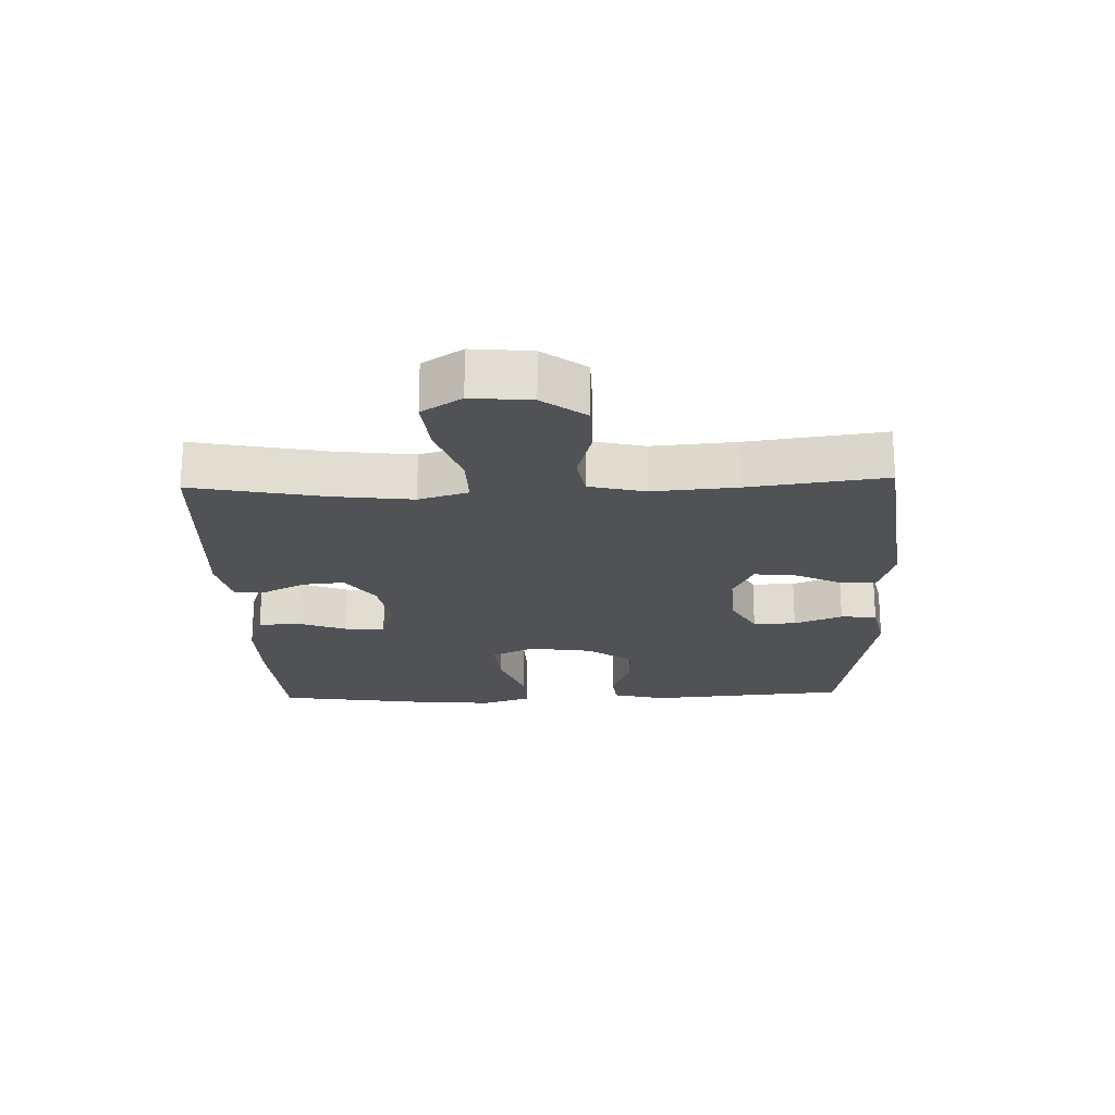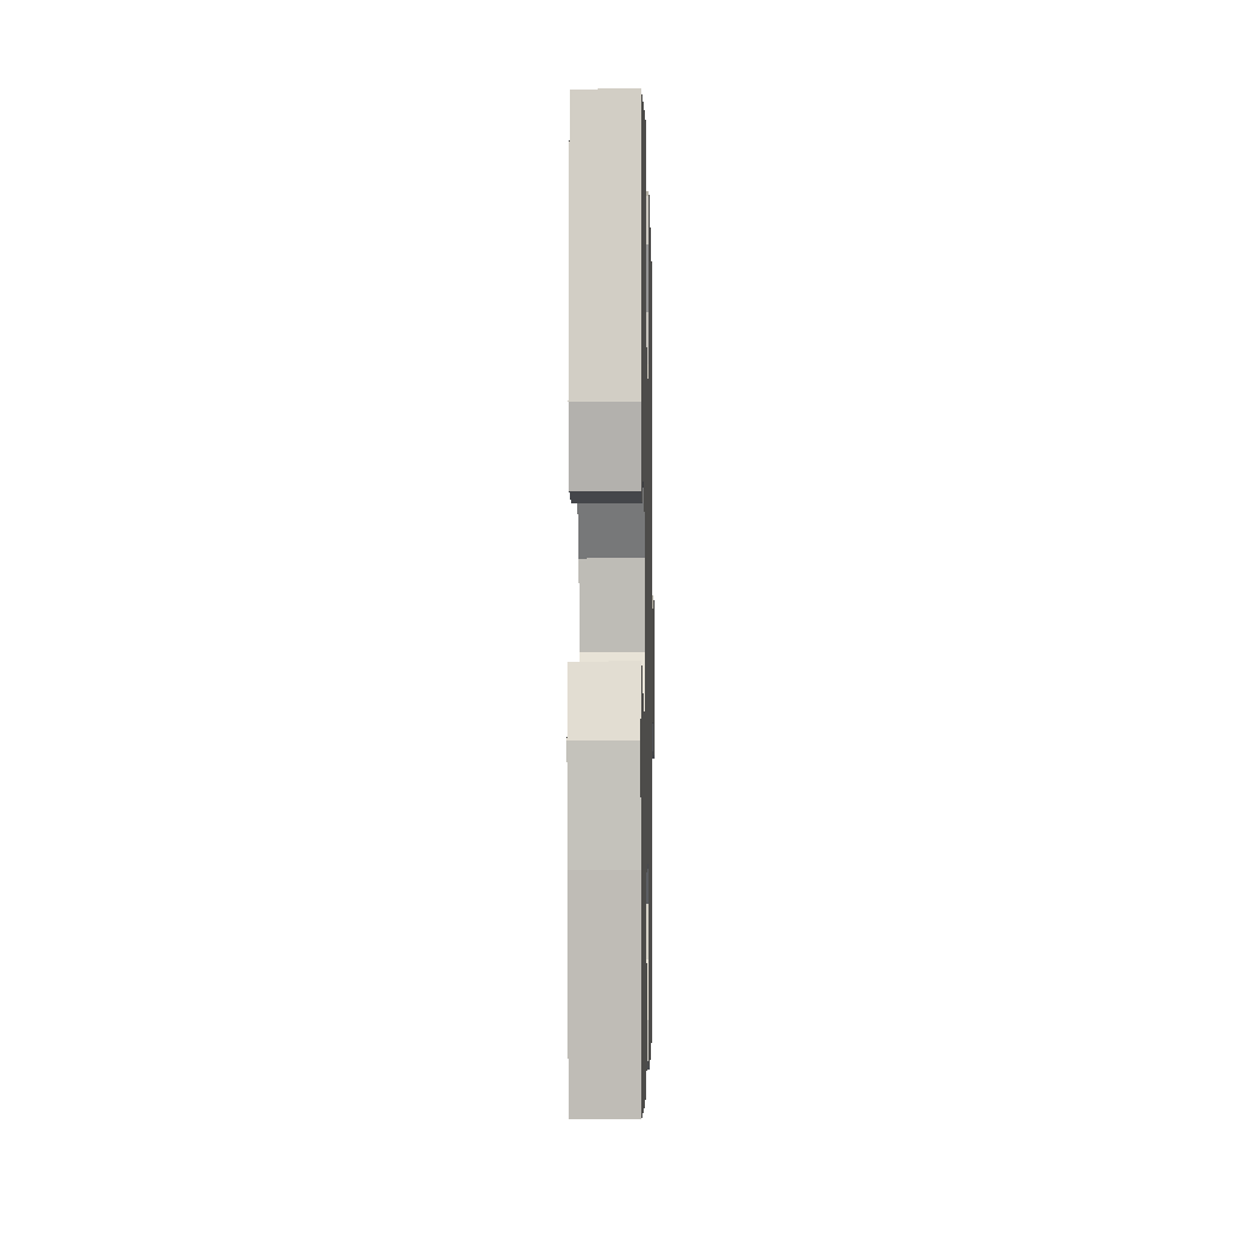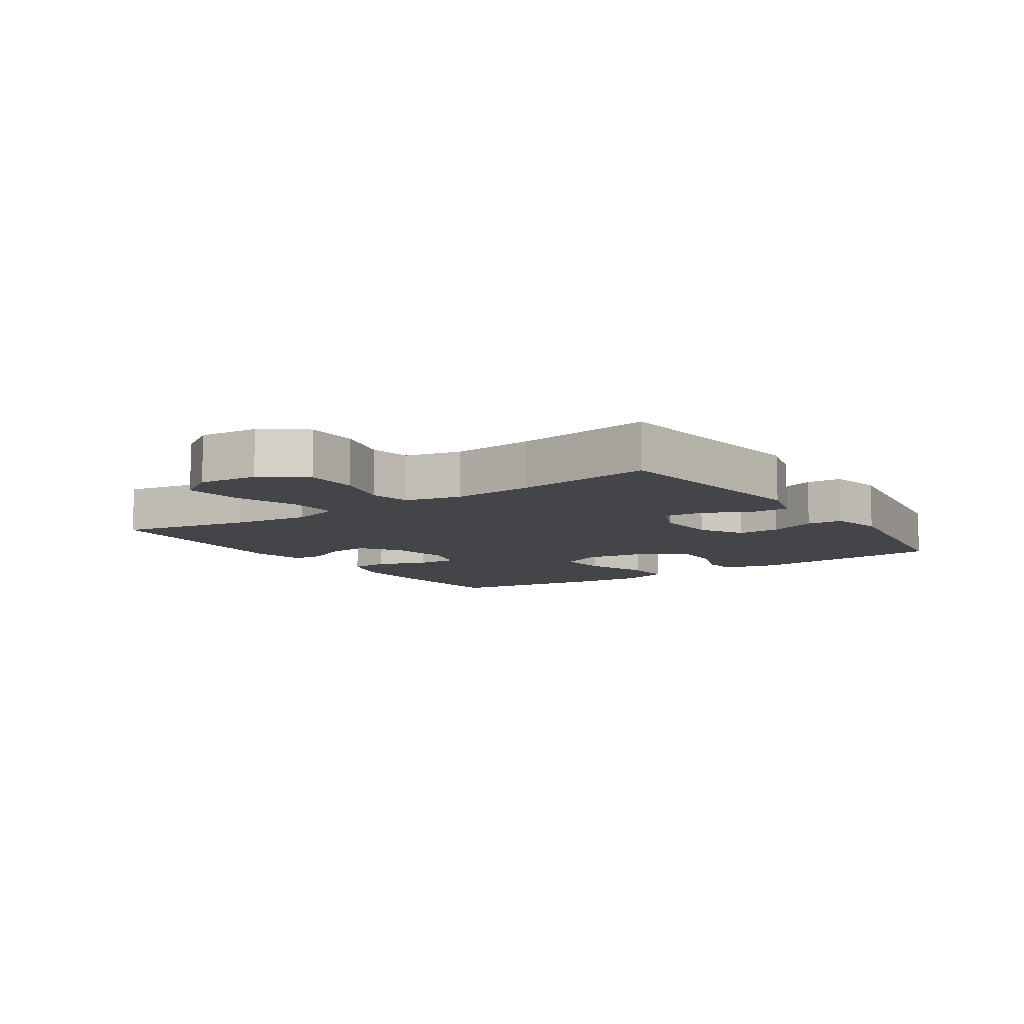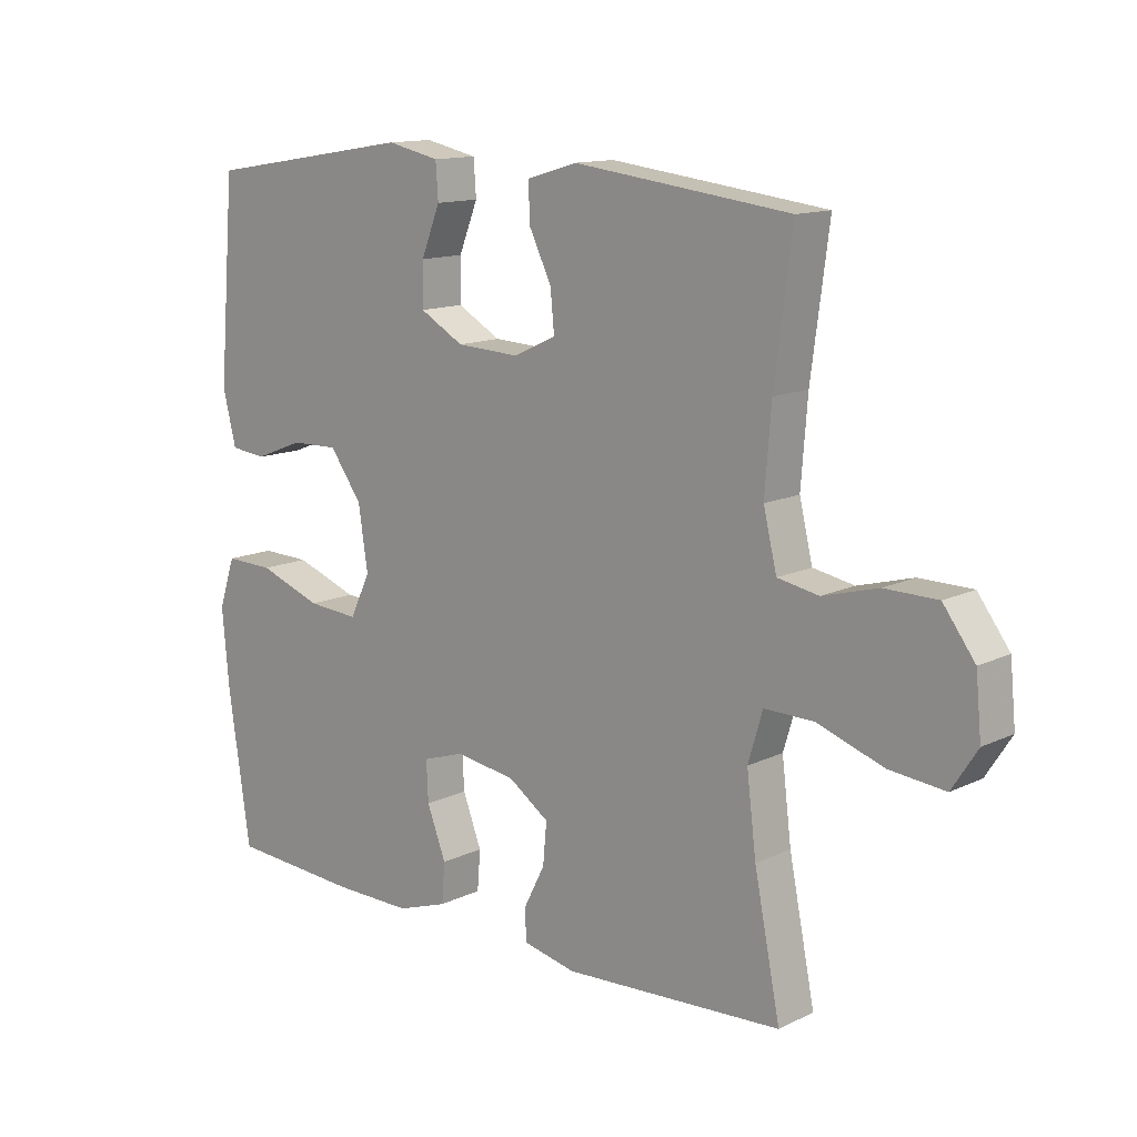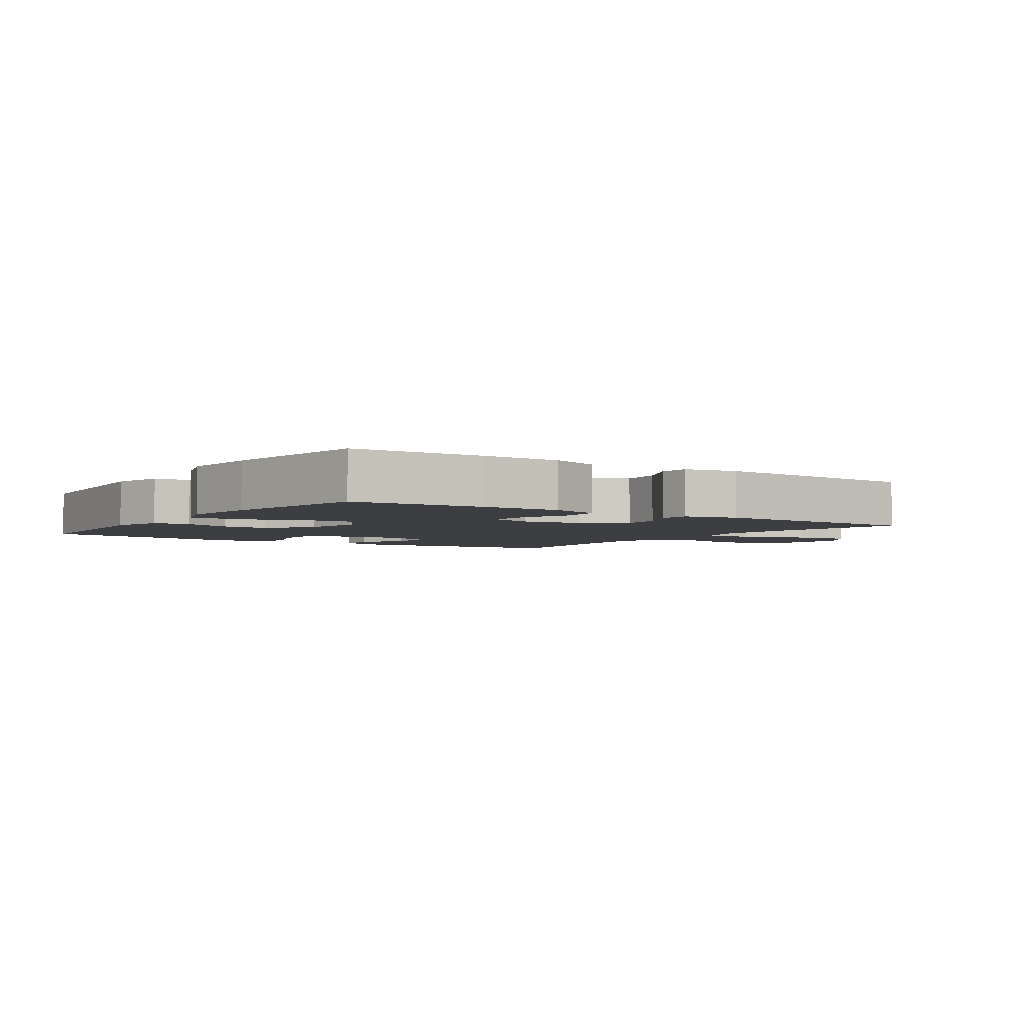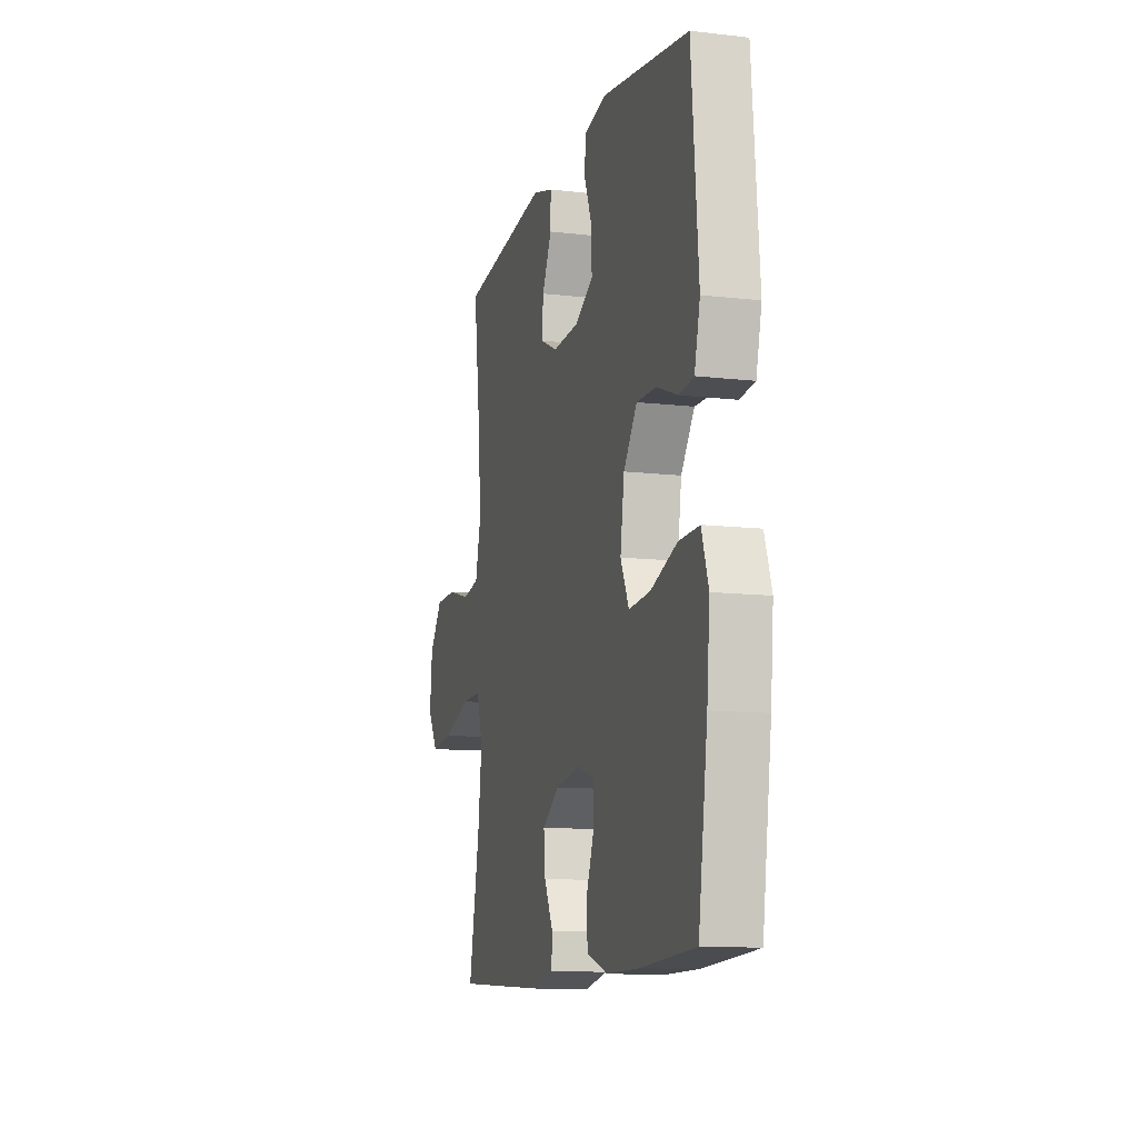
<metadata>
{"format":"obj","ext":"obj","renderer":"f3d","projection":"perspective","resolution":1024,"background":"white","views":[{"elev":-21.0,"azim":-88.0,"up":"+Y"},{"elev":-3.5,"azim":91.3,"up":"+Z"},{"elev":-9.1,"azim":-55.7,"up":"+Y"},{"elev":13.1,"azim":-137.4,"up":"+Z"},{"elev":-3.6,"azim":145.6,"up":"+Y"},{"elev":-11.5,"azim":74.3,"up":"+Z"}]}
</metadata>
<code>
v -0.5 0.07 -0.5
v -0.459 0.07 -0.294
v -0.444 0.07 -0.172
v -0.467 0.07 -0.095
v -0.545 0.07 -0.096
v -0.649 0.07 -0.132
v -0.737 0.07 -0.141
v -0.777 0.07 -0.079
v -0.768 0.07 0.014
v -0.718 0.07 0.081
v -0.635 0.07 0.082
v -0.548 0.07 0.058
v -0.483 0.07 0.07
v -0.462 0.07 0.157
v -0.472 0.07 0.286
v -0.5 0.07 0.5
v -0.159 0.07 0.542
v -0.08 0.07 0.519
v -0.081 0.07 0.461
v -0.117 0.07 0.387
v -0.123 0.07 0.324
v -0.056 0.07 0.293
v 0.044 0.07 0.298
v 0.113 0.07 0.337
v 0.112 0.07 0.404
v 0.082 0.07 0.479
v 0.086 0.07 0.535
v 0.169 0.07 0.553
v 0.5 0.07 0.5
v 0.526 0.07 0.188
v 0.505 0.07 0.104
v 0.448 0.07 0.098
v 0.371 0.07 0.128
v 0.296 0.07 0.13
v 0.245 0.07 0.06
v 0.23 0.07 -0.039
v 0.262 0.07 -0.106
v 0.343 0.07 -0.1
v 0.443 0.07 -0.064
v 0.52 0.07 -0.062
v 0.546 0.07 -0.139
v 0.535 0.07 -0.261
v 0.5 0.07 -0.5
v 0.294 0.07 -0.513
v 0.17 0.07 -0.514
v 0.09 0.07 -0.487
v 0.085 0.07 -0.424
v 0.115 0.07 -0.346
v 0.118 0.07 -0.283
v 0.051 0.07 -0.261
v -0.044 0.07 -0.276
v -0.108 0.07 -0.32
v -0.102 0.07 -0.385
v -0.068 0.07 -0.452
v -0.071 0.07 -0.501
v -0.154 0.07 -0.519
v -0.5 0 -0.5
v -0.459 0 -0.294
v -0.444 0 -0.172
v -0.467 0 -0.095
v -0.545 0 -0.096
v -0.649 0 -0.132
v -0.737 0 -0.141
v -0.777 0 -0.079
v -0.768 0 0.014
v -0.718 0 0.081
v -0.635 0 0.082
v -0.548 0 0.058
v -0.483 0 0.07
v -0.462 0 0.157
v -0.472 0 0.286
v -0.5 0 0.5
v -0.159 0 0.542
v -0.08 0 0.519
v -0.081 0 0.461
v -0.117 0 0.387
v -0.123 0 0.324
v -0.056 0 0.293
v 0.044 0 0.298
v 0.113 0 0.337
v 0.112 0 0.404
v 0.082 0 0.479
v 0.086 0 0.535
v 0.169 0 0.553
v 0.5 0 0.5
v 0.526 0 0.188
v 0.505 0 0.104
v 0.448 0 0.098
v 0.371 0 0.128
v 0.296 0 0.13
v 0.245 0 0.06
v 0.23 0 -0.039
v 0.262 0 -0.106
v 0.343 0 -0.1
v 0.443 0 -0.064
v 0.52 0 -0.062
v 0.546 0 -0.139
v 0.535 0 -0.261
v 0.5 0 -0.5
v 0.294 0 -0.513
v 0.17 0 -0.514
v 0.09 0 -0.487
v 0.085 0 -0.424
v 0.115 0 -0.346
v 0.118 0 -0.283
v 0.051 0 -0.261
v -0.044 0 -0.276
v -0.108 0 -0.32
v -0.102 0 -0.385
v -0.068 0 -0.452
v -0.071 0 -0.501
v -0.154 0 -0.519
f 56 1 2
f 55 56 2
f 54 55 2
f 53 54 2
f 52 53 2 3
f 51 52 3 4
f 50 51 4
f 46 47 48
f 45 46 48
f 44 45 48
f 43 44 48
f 42 43 48
f 41 42 48
f 40 41 48
f 39 40 48
f 38 39 48
f 37 38 48 49
f 36 37 49 50
f 31 32 33
f 30 31 33
f 29 30 33
f 28 29 33
f 27 28 33
f 26 27 33
f 25 26 33
f 24 25 33 34
f 23 24 34 35
f 18 19 20
f 17 18 20
f 16 17 20
f 15 16 20
f 14 15 20 21
f 13 14 21 22
f 10 11 12
f 9 10 12
f 8 9 12
f 7 8 12
f 6 7 12
f 5 6 12
f 4 5 12 13
f 35 36 50
f 23 35 50
f 22 23 50
f 13 22 50
f 4 13 50
f 58 57 112
f 58 112 111
f 58 111 110
f 58 110 109
f 59 58 109 108
f 60 59 108 107
f 60 107 106
f 104 103 102
f 104 102 101
f 104 101 100
f 104 100 99
f 104 99 98
f 104 98 97
f 104 97 96
f 104 96 95
f 104 95 94
f 105 104 94 93
f 106 105 93 92
f 89 88 87
f 89 87 86
f 89 86 85
f 89 85 84
f 89 84 83
f 89 83 82
f 89 82 81
f 90 89 81 80
f 91 90 80 79
f 76 75 74
f 76 74 73
f 76 73 72
f 76 72 71
f 77 76 71 70
f 78 77 70 69
f 68 67 66
f 68 66 65
f 68 65 64
f 68 64 63
f 68 63 62
f 68 62 61
f 69 68 61 60
f 106 92 91
f 106 91 79
f 106 79 78
f 106 78 69
f 106 69 60
f 1 57 58 2
f 2 58 59 3
f 3 59 60 4
f 4 60 61 5
f 5 61 62 6
f 6 62 63 7
f 7 63 64 8
f 8 64 65 9
f 9 65 66 10
f 10 66 67 11
f 11 67 68 12
f 12 68 69 13
f 13 69 70 14
f 14 70 71 15
f 15 71 72 16
f 16 72 73 17
f 17 73 74 18
f 18 74 75 19
f 19 75 76 20
f 20 76 77 21
f 21 77 78 22
f 22 78 79 23
f 23 79 80 24
f 24 80 81 25
f 25 81 82 26
f 26 82 83 27
f 27 83 84 28
f 28 84 85 29
f 29 85 86 30
f 30 86 87 31
f 31 87 88 32
f 32 88 89 33
f 33 89 90 34
f 34 90 91 35
f 35 91 92 36
f 36 92 93 37
f 37 93 94 38
f 38 94 95 39
f 39 95 96 40
f 40 96 97 41
f 41 97 98 42
f 42 98 99 43
f 43 99 100 44
f 44 100 101 45
f 45 101 102 46
f 46 102 103 47
f 47 103 104 48
f 48 104 105 49
f 49 105 106 50
f 50 106 107 51
f 51 107 108 52
f 52 108 109 53
f 53 109 110 54
f 54 110 111 55
f 55 111 112 56
f 56 112 57 1

</code>
